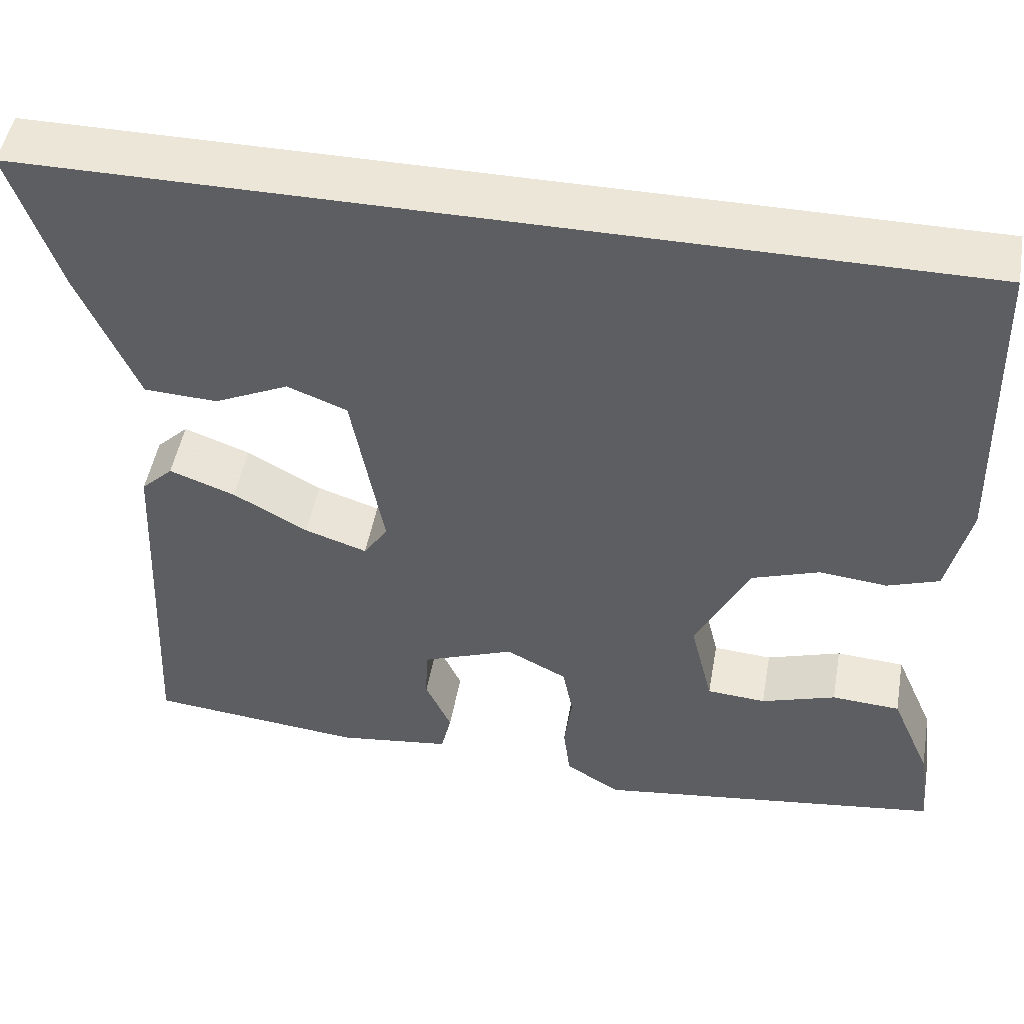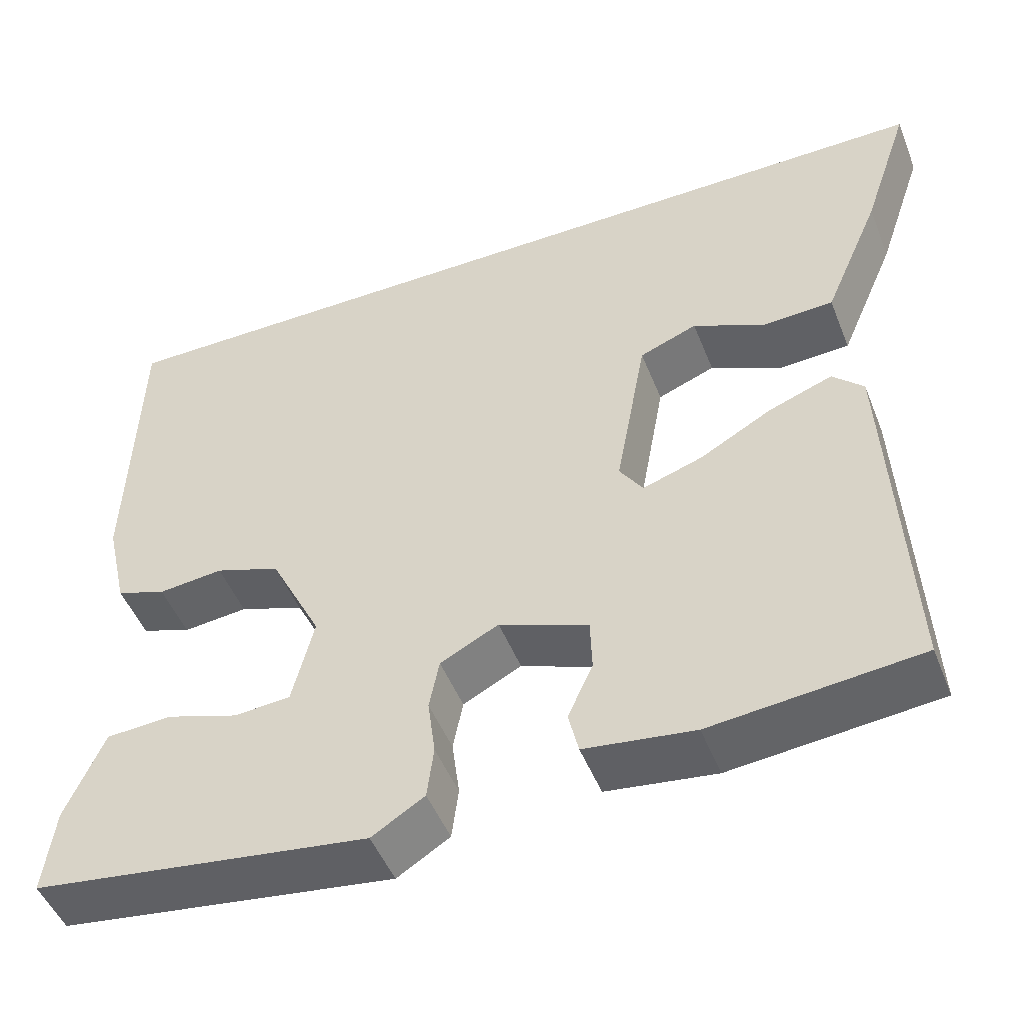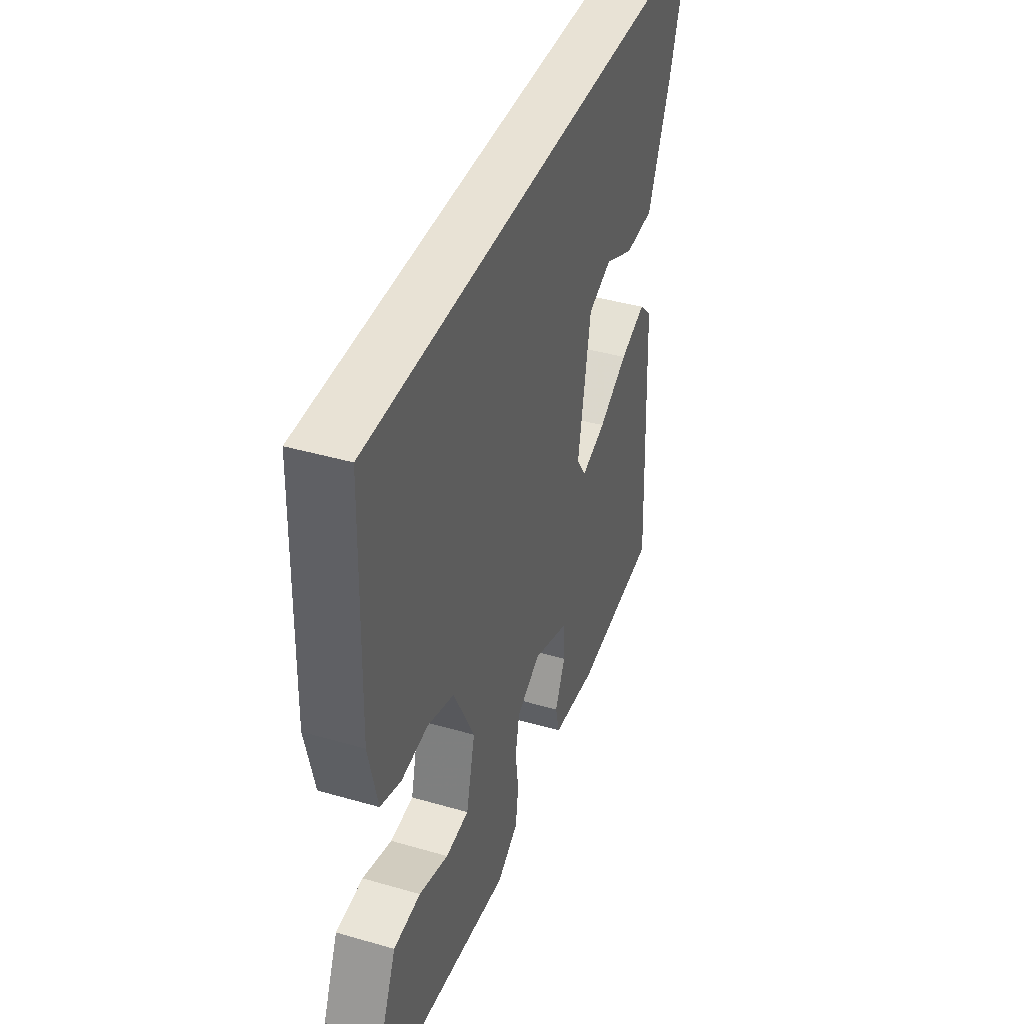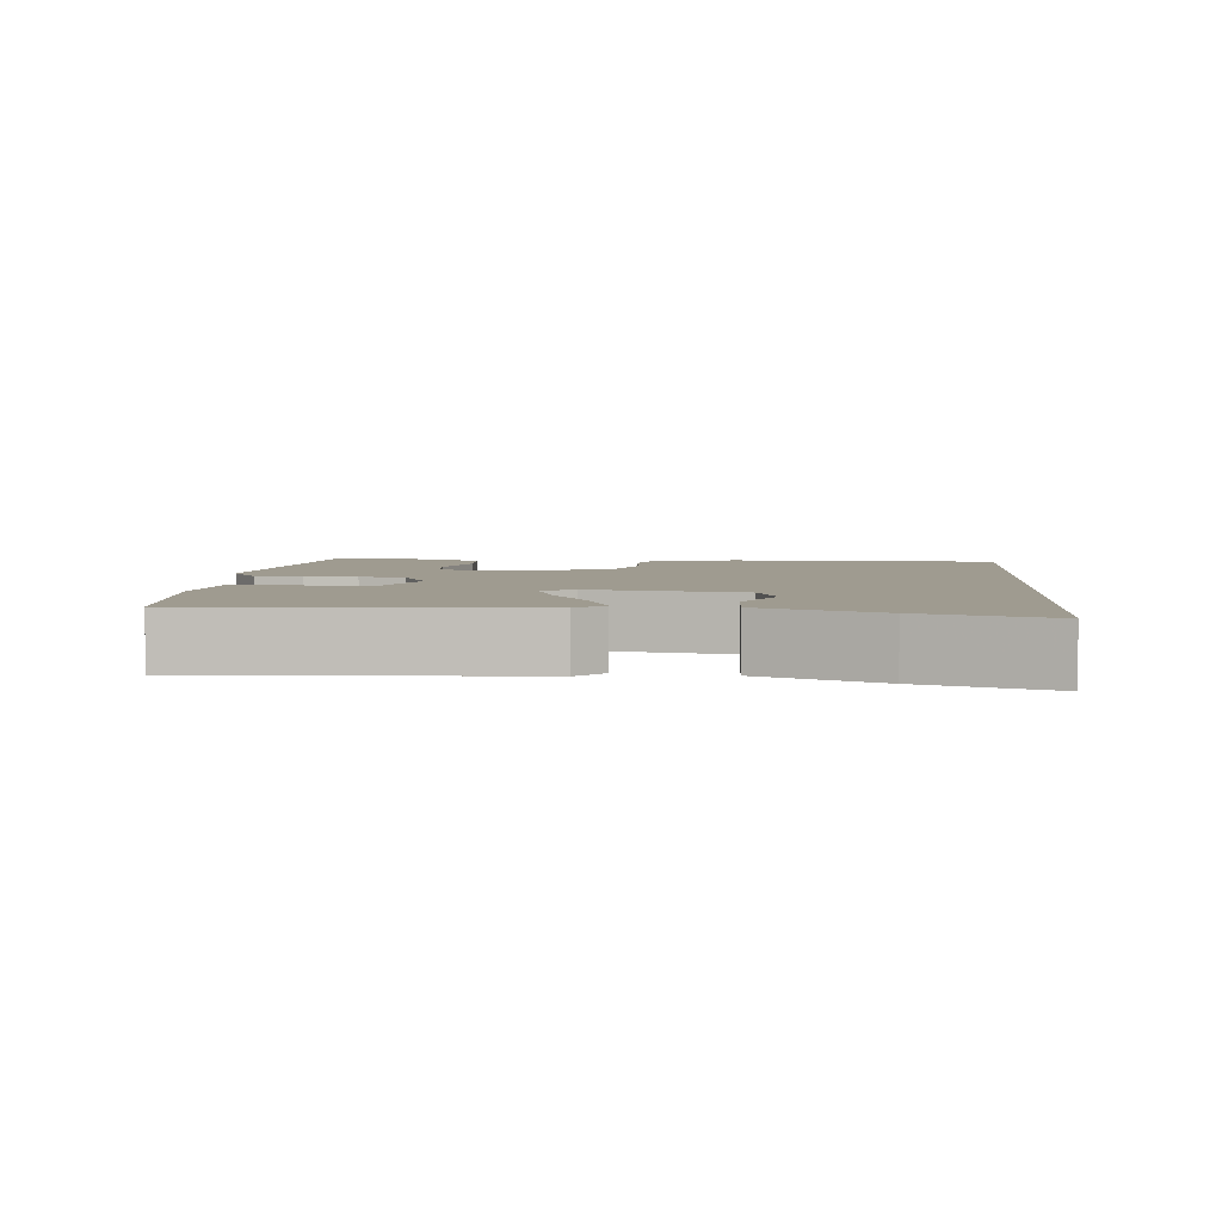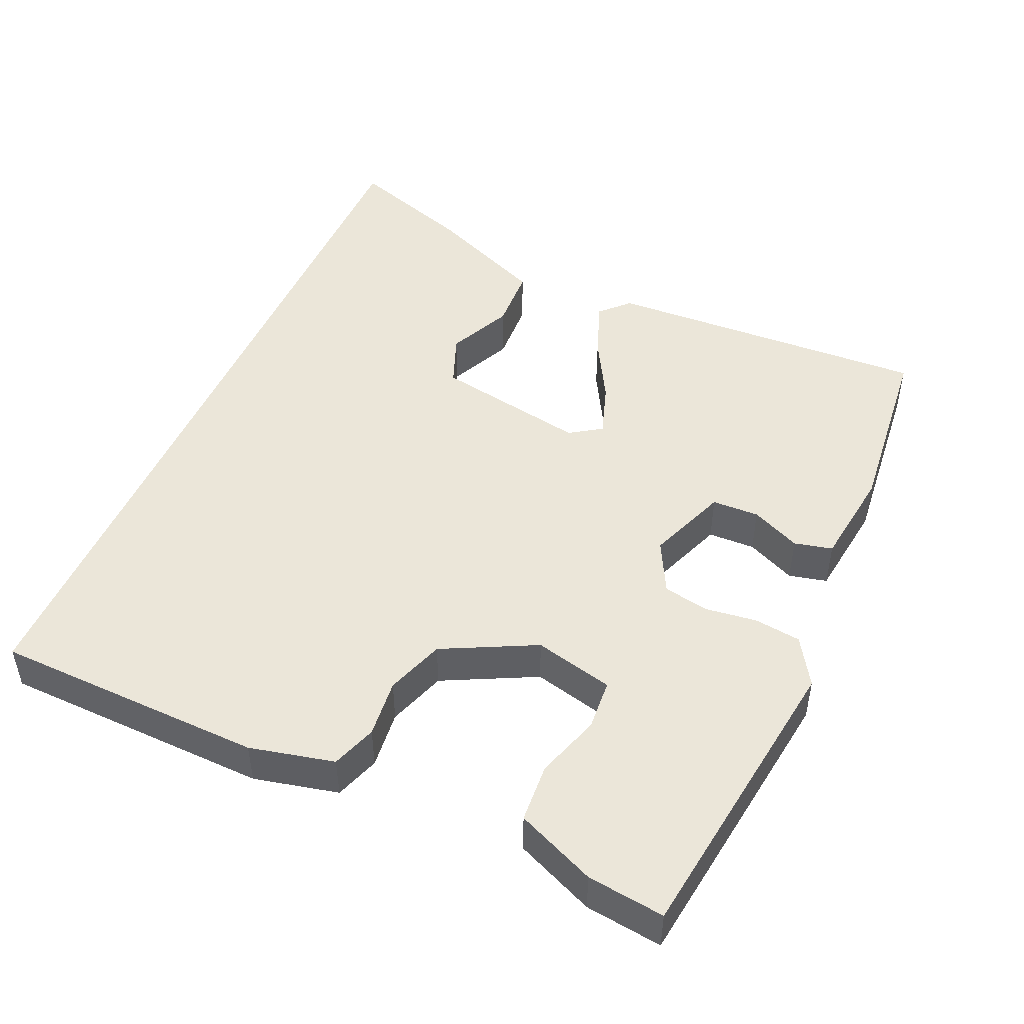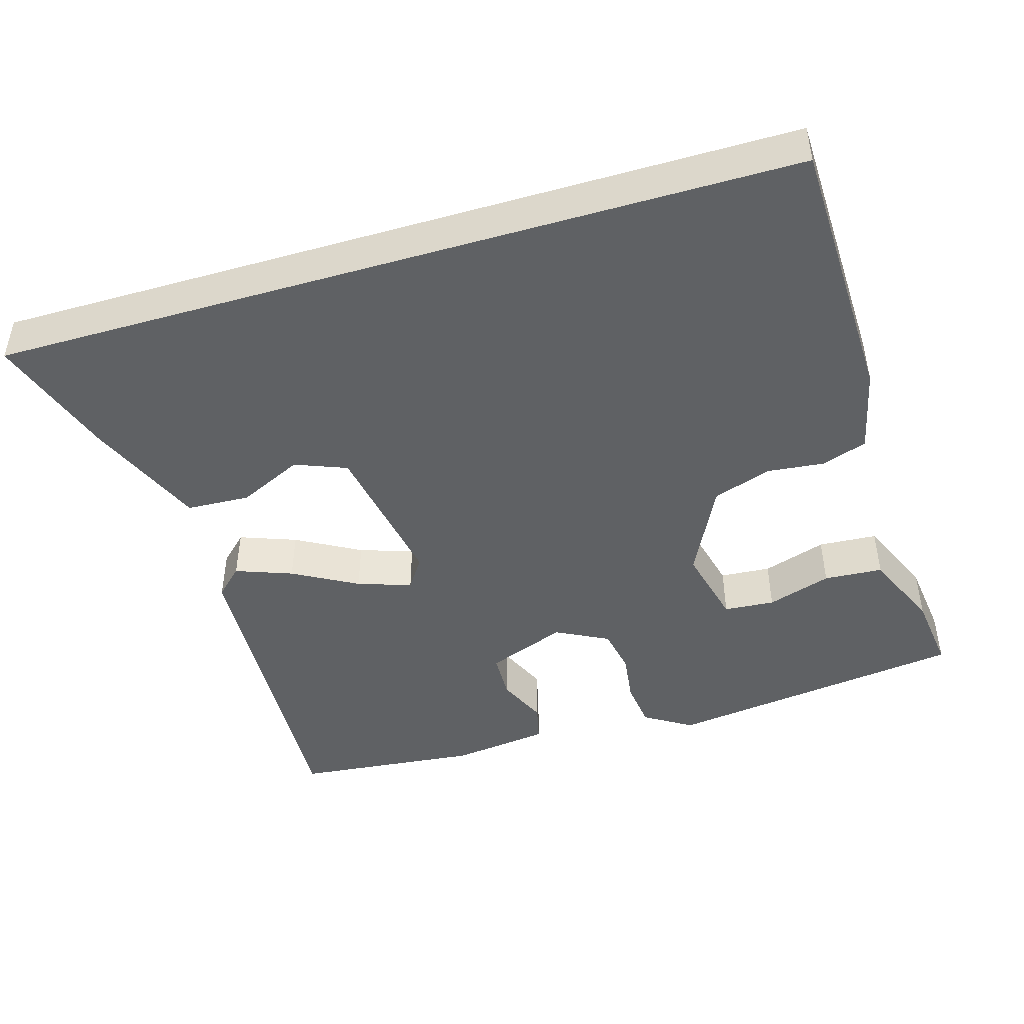
<metadata>
{"format":"obj","ext":"obj","renderer":"f3d","projection":"perspective","resolution":1024,"background":"white","views":[{"elev":48.8,"azim":10.1,"up":"+Z"},{"elev":-48.8,"azim":-158.8,"up":"+Z"},{"elev":40.7,"azim":109.5,"up":"+Z"},{"elev":4.1,"azim":-85.2,"up":"+Y"},{"elev":48.1,"azim":113.8,"up":"+Y"},{"elev":-46.1,"azim":16.5,"up":"+Y"}]}
</metadata>
<code>
v -0.519 0.07 -0.435
v -0.498 0.07 0.001
v -0.461 0.07 0.037
v -0.385 0.07 0.009
v -0.299 0.07 -0.039
v -0.227 0.07 -0.063
v -0.199 0.07 -0.021
v -0.236 0.07 0.183
v -0.305 0.07 0.21
v -0.391 0.07 0.17
v -0.476 0.07 0.174
v -0.544 0.07 0.332
v -0.601 0.07 0.5
v 0.474 0.07 0.5
v 0.484 0.07 0.138
v 0.458 0.07 0.025
v 0.398 0.07 0.004
v 0.32 0.07 0.012
v 0.242 0.07 -0.015
v 0.18 0.07 -0.139
v 0.206 0.07 -0.245
v 0.274 0.07 -0.25
v 0.36 0.07 -0.222
v 0.439 0.07 -0.227
v 0.485 0.07 -0.333
v 0.498 0.07 -0.436
v 0.095 0.07 -0.49
v 0.032 0.07 -0.451
v 0.024 0.07 -0.388
v 0.033 0.07 -0.319
v 0.021 0.07 -0.258
v -0.049 0.07 -0.222
v -0.156 0.07 -0.263
v -0.158 0.07 -0.326
v -0.128 0.07 -0.392
v -0.14 0.07 -0.443
v -0.271 0.07 -0.46
v -0.519 0 -0.435
v -0.498 0 0.001
v -0.461 0 0.037
v -0.385 0 0.009
v -0.299 0 -0.039
v -0.227 0 -0.063
v -0.199 0 -0.021
v -0.236 0 0.183
v -0.305 0 0.21
v -0.391 0 0.17
v -0.476 0 0.174
v -0.544 0 0.332
v -0.601 0 0.5
v 0.474 0 0.5
v 0.484 0 0.138
v 0.458 0 0.025
v 0.398 0 0.004
v 0.32 0 0.012
v 0.242 0 -0.015
v 0.18 0 -0.139
v 0.206 0 -0.245
v 0.274 0 -0.25
v 0.36 0 -0.222
v 0.439 0 -0.227
v 0.485 0 -0.333
v 0.498 0 -0.436
v 0.095 0 -0.49
v 0.032 0 -0.451
v 0.024 0 -0.388
v 0.033 0 -0.319
v 0.021 0 -0.258
v -0.049 0 -0.222
v -0.156 0 -0.263
v -0.158 0 -0.326
v -0.128 0 -0.392
v -0.14 0 -0.443
v -0.271 0 -0.46
f 34 35 36 37
f 33 34 37 1
f 27 28 29 30
f 27 30 31
f 26 27 31
f 25 26 31 32
f 22 23 24 25
f 21 22 25
f 15 16 17 18
f 15 18 19
f 14 15 19
f 13 14 19 20
f 9 10 11 12
f 8 9 12 13
f 2 3 4 5
f 33 1 2 5
f 32 33 5 6
f 21 25 32
f 8 13 20
f 7 8 20 21
f 6 7 21 32
f 74 73 72 71
f 38 74 71 70
f 67 66 65 64
f 68 67 64
f 68 64 63
f 69 68 63 62
f 62 61 60 59
f 62 59 58
f 55 54 53 52
f 56 55 52
f 56 52 51
f 57 56 51 50
f 49 48 47 46
f 50 49 46 45
f 42 41 40 39
f 42 39 38 70
f 43 42 70 69
f 69 62 58
f 57 50 45
f 58 57 45 44
f 69 58 44 43
f 1 38 39 2
f 2 39 40 3
f 3 40 41 4
f 4 41 42 5
f 5 42 43 6
f 6 43 44 7
f 7 44 45 8
f 8 45 46 9
f 9 46 47 10
f 10 47 48 11
f 11 48 49 12
f 12 49 50 13
f 13 50 51 14
f 14 51 52 15
f 15 52 53 16
f 16 53 54 17
f 17 54 55 18
f 18 55 56 19
f 19 56 57 20
f 20 57 58 21
f 21 58 59 22
f 22 59 60 23
f 23 60 61 24
f 24 61 62 25
f 25 62 63 26
f 26 63 64 27
f 27 64 65 28
f 28 65 66 29
f 29 66 67 30
f 30 67 68 31
f 31 68 69 32
f 32 69 70 33
f 33 70 71 34
f 34 71 72 35
f 35 72 73 36
f 36 73 74 37
f 37 74 38 1

</code>
